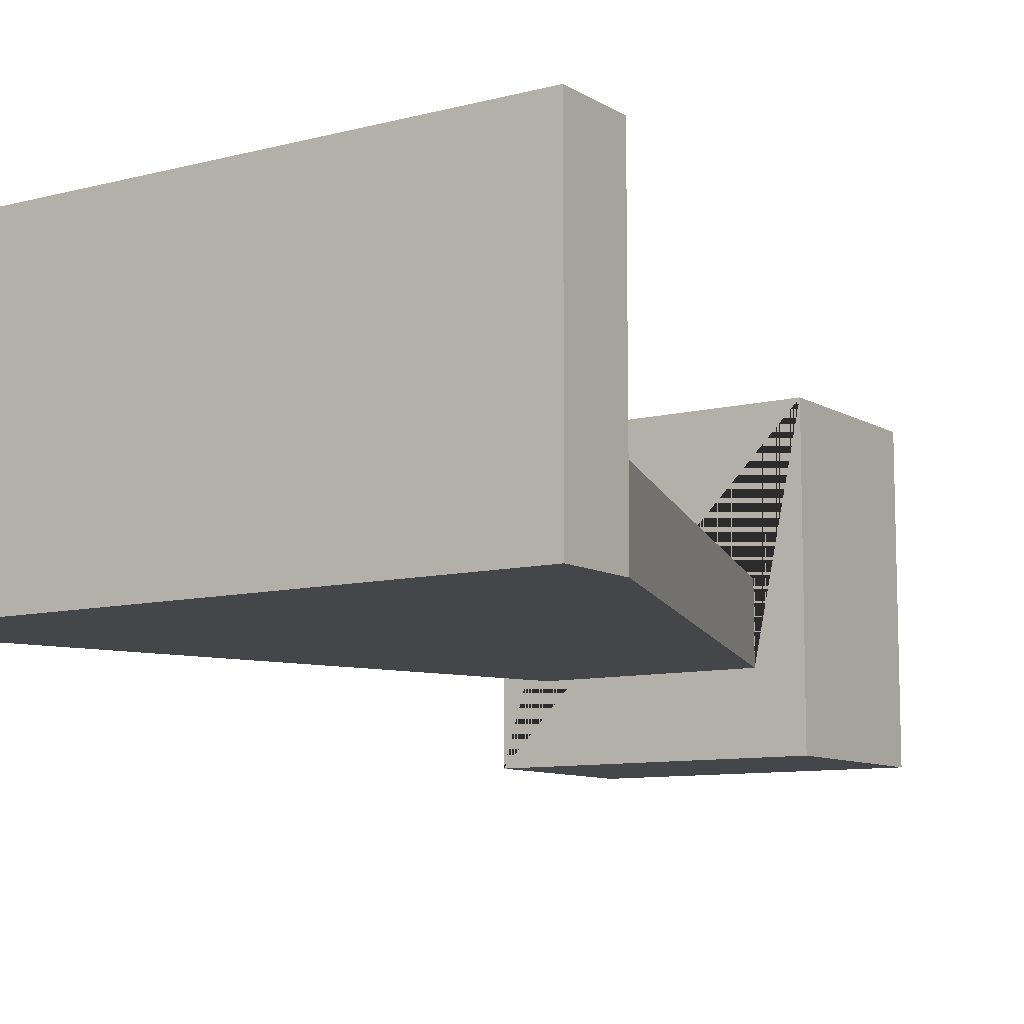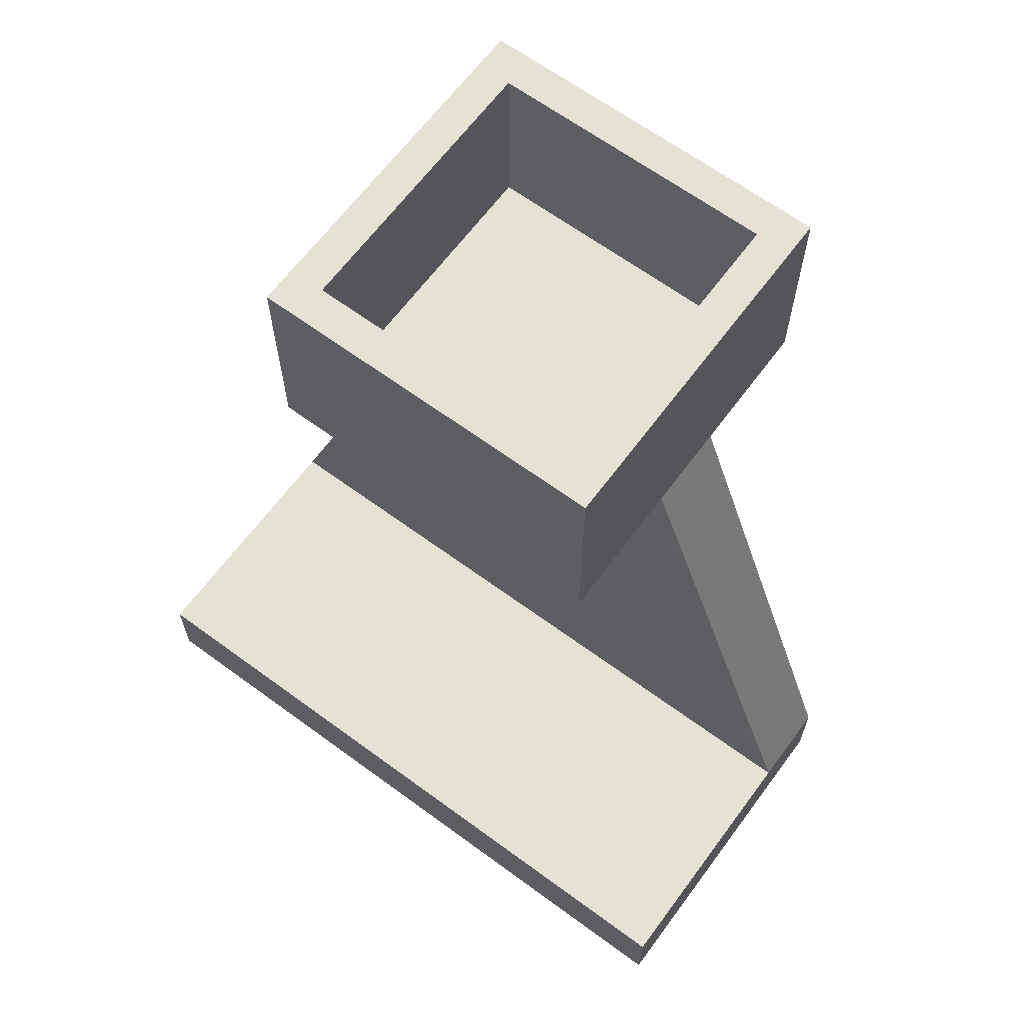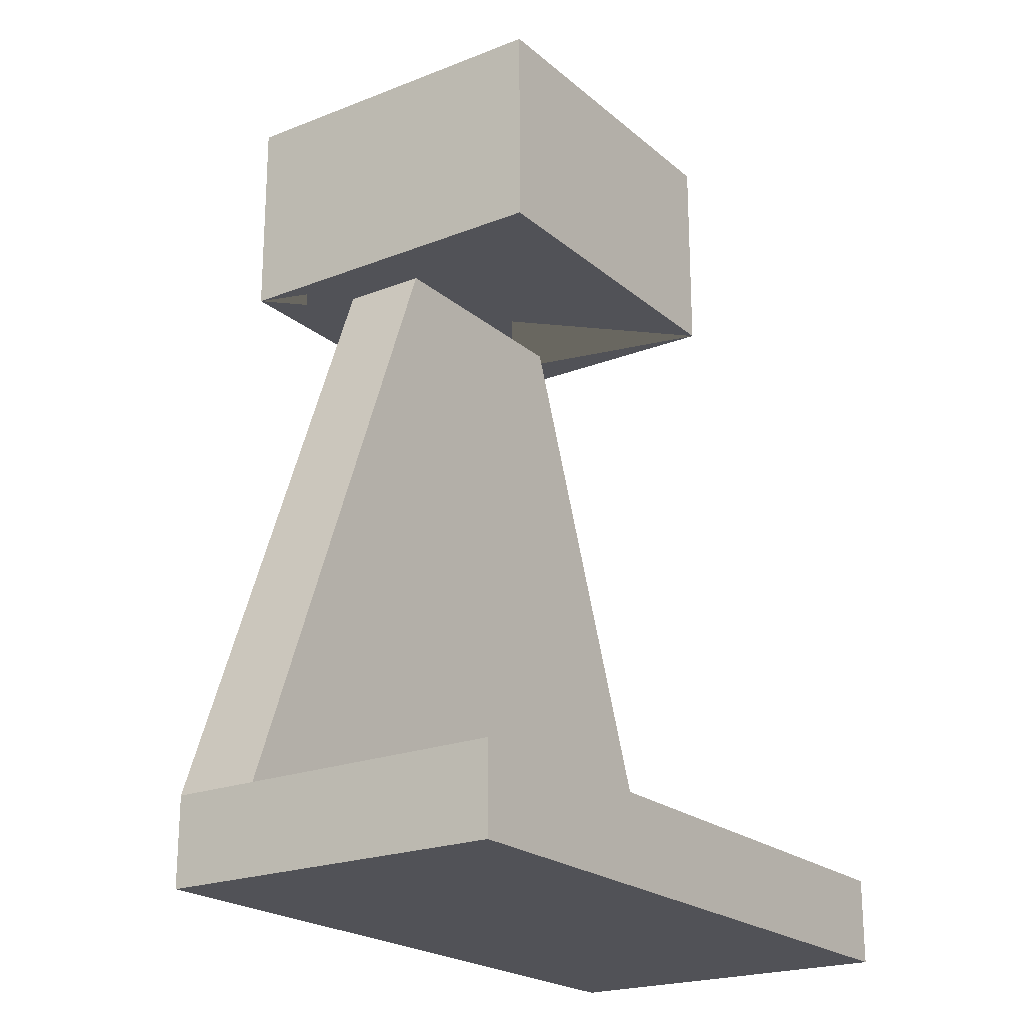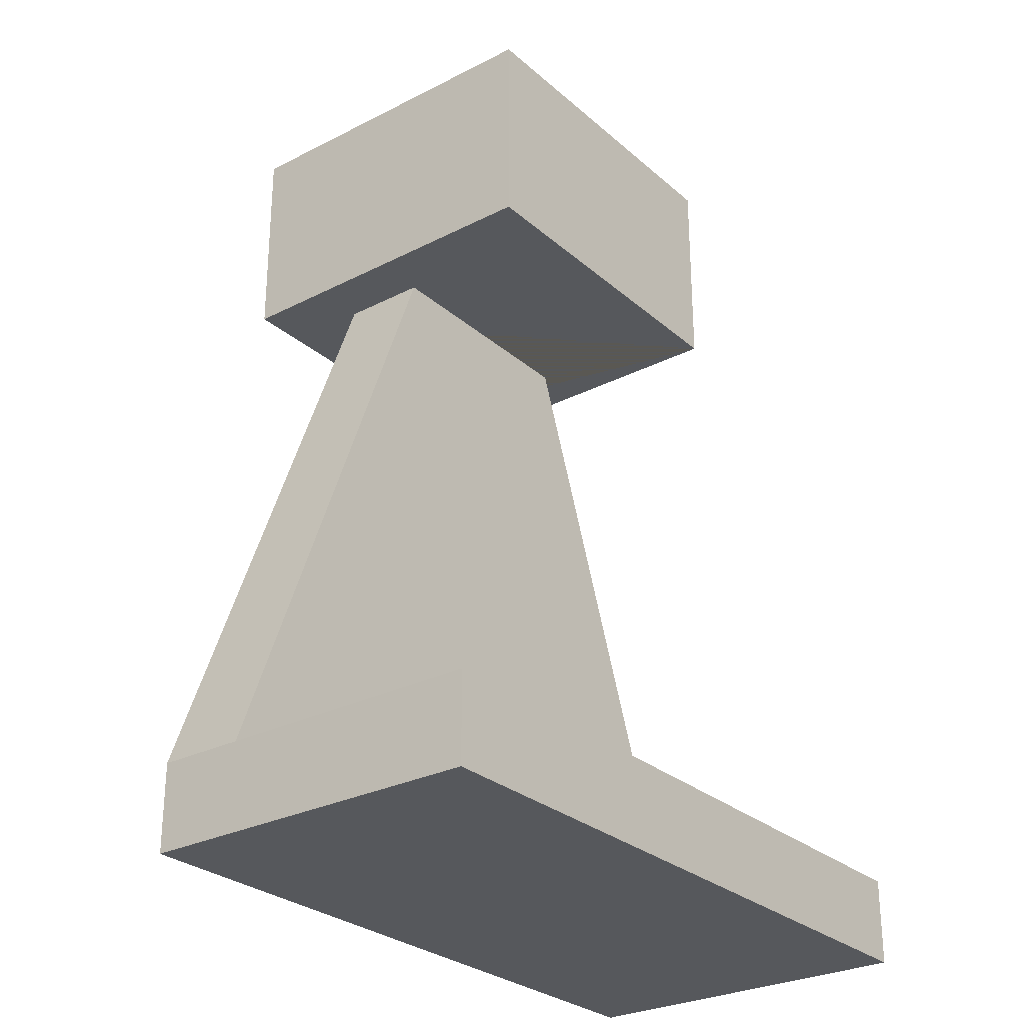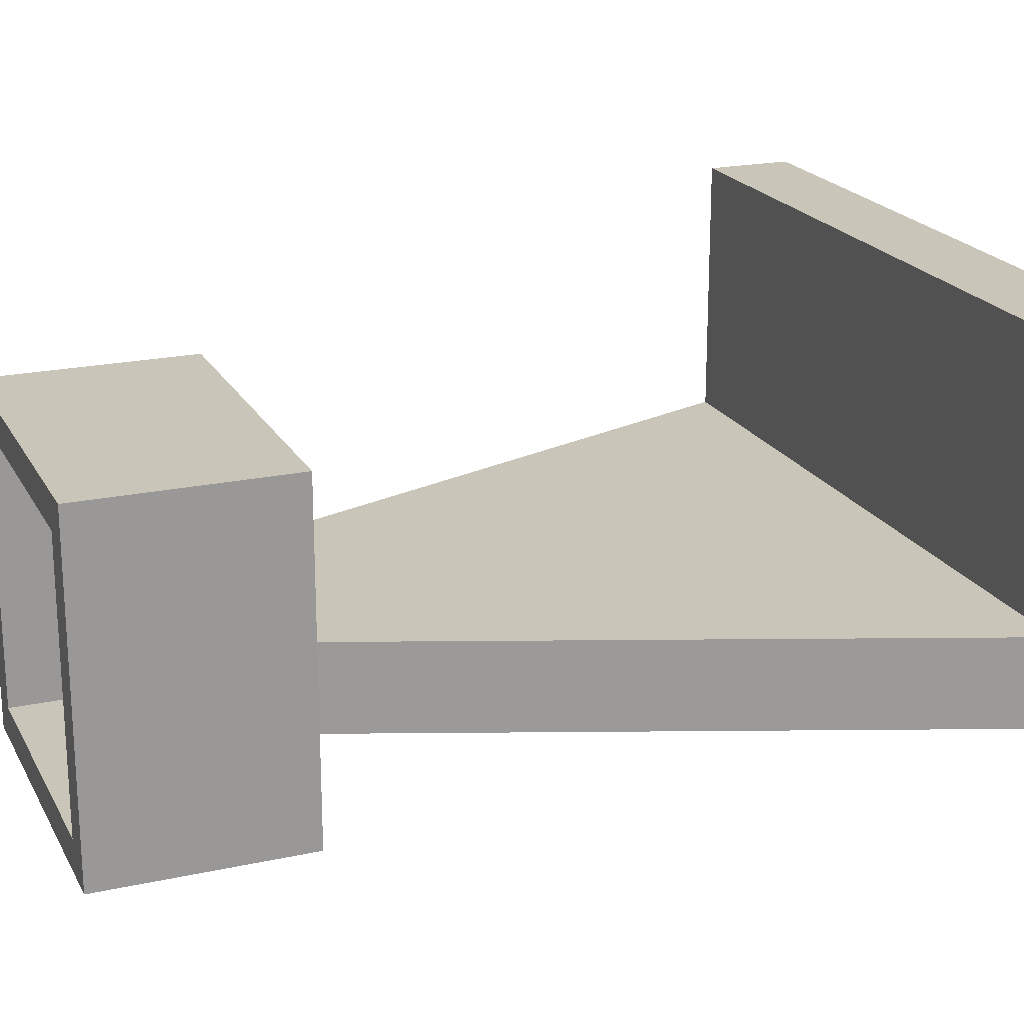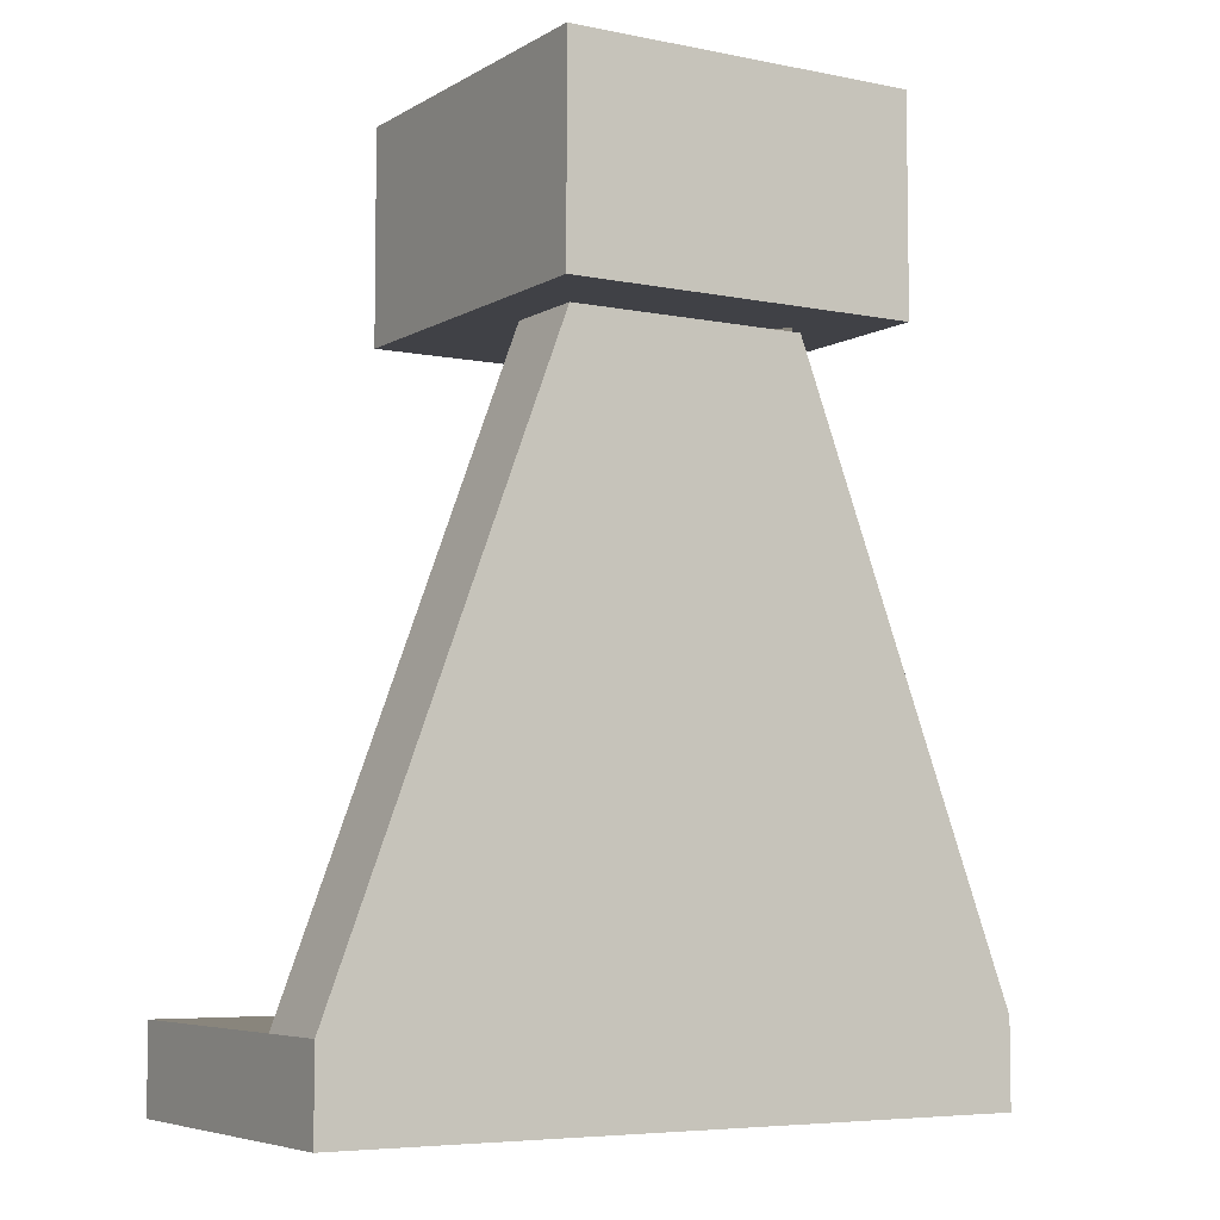
<metadata>
{"format":"obj","ext":"obj","renderer":"f3d","projection":"perspective","resolution":1024,"background":"white","views":[{"elev":-9.4,"azim":-146.1,"up":"+Y"},{"elev":64.9,"azim":-143.5,"up":"+Z"},{"elev":-21.6,"azim":124.8,"up":"+Z"},{"elev":-28.1,"azim":127.8,"up":"+Z"},{"elev":20.7,"azim":68.5,"up":"+Y"},{"elev":-6.0,"azim":-31.4,"up":"+Z"}]}
</metadata>
<code>
g Mesh1 Model
v -1 -0.25 -4.512e-17
v -1 0.75 -4.512e-17
v 1 0.75 -4.512e-17
v 1 -0.25 -4.512e-17
f 1 2 3 4
v -1 -0.25 0.25
v -1 0 0.25
v -1 0.75 0.25
f 1 5 6 7 2
v 1 -0.25 0.25
v 0.3438 -0.25 2
v 0.25 -0.25 2
v -0.3438 -0.25 2
f 1 4 8 9 10 11 5
v 1 0 0.25
v 1 0.75 0.25
f 12 8 4 3 13
v 0.3438 0 2
f 14 9 8 12
v -2.527e-15 4.512e-17 2
v 0.1964 -0.1964 2
f 14 15 16 9
v -0.3438 0 2
f 14 17 15
v 0 0 1.75
f 14 18 17
v 0.0647 0 1.741
f 14 19 18
v 0.125 0 1.717
f 14 20 19
v 0.1768 0 1.677
f 14 21 20
v 0.2165 0 1.625
f 14 22 21
v 0.2415 0 1.565
f 14 23 22
v 0.25 0 1.5
f 14 24 23
v 0.2415 0 1.435
f 14 25 24
f 12 25 14
v 0.2165 0 1.375
f 25 12 26
v 0.1768 0 1.323
f 26 12 27
v 0.125 0 1.283
f 27 12 28
v 0.0647 0 1.259
f 28 12 29
v 0 0 1.25
f 29 12 30
v -0.0647 0 1.259
f 12 31 30
v -0.125 0 1.283
f 12 32 31
v -0.1768 0 1.323
f 12 33 32
f 6 33 12
v -0.2165 0 1.375
f 33 6 34
v -0.2415 0 1.435
f 34 6 35
f 35 6 17
f 5 11 17 6
v -0.5 0.5 2
v 0.5 -0.5 2
v -0.5 -0.5 2
f 36 15 17 11 10 37 38
v 0.5 0.5 2
f 37 10 9 14 15 36 39
f 16 9 10
f 10 11 17 16
f 17 16 15
v -0.5 0.5 2.6
v 0.5 0.5 2.6
f 39 36 40 41
v -0.5 -0.5 2.6
f 36 38 42 40
v 0.5 -0.5 2.6
f 38 37 43 42
f 37 39 41 43
v 0.4 0.4 2.6
f 41 44 43
v -0.4 0.4 2.6
f 41 45 44
f 40 45 41
v -0.4 -0.4 2.6
f 45 40 46
f 42 46 40
f 46 42 43
v 0.4 -0.4 2.6
f 46 43 47
f 47 43 44
v 0.4 0.4 2.1
v 0.4 -0.4 2.1
f 48 49 47 44
v -0.4 0.4 2.1
v -0.4 -0.4 2.1
f 48 50 51 49
f 50 48 44 45
f 51 50 45 46
f 49 51 46 47
v -0.25 0 1.5
f 35 17 52
v -0.2415 0 1.565
f 52 17 53
v -0.2165 0 1.625
f 53 17 54
v -0.1768 0 1.677
f 54 17 55
v -0.125 0 1.717
f 55 17 56
v -0.0647 0 1.741
f 56 17 57
f 57 17 18
f 28 29 30 31 32 33 34 35 52 53 54 55 56 57 18 19 20 21 22 23 24 25 26 27
f 7 6 12 13
f 3 2 7 13

</code>
